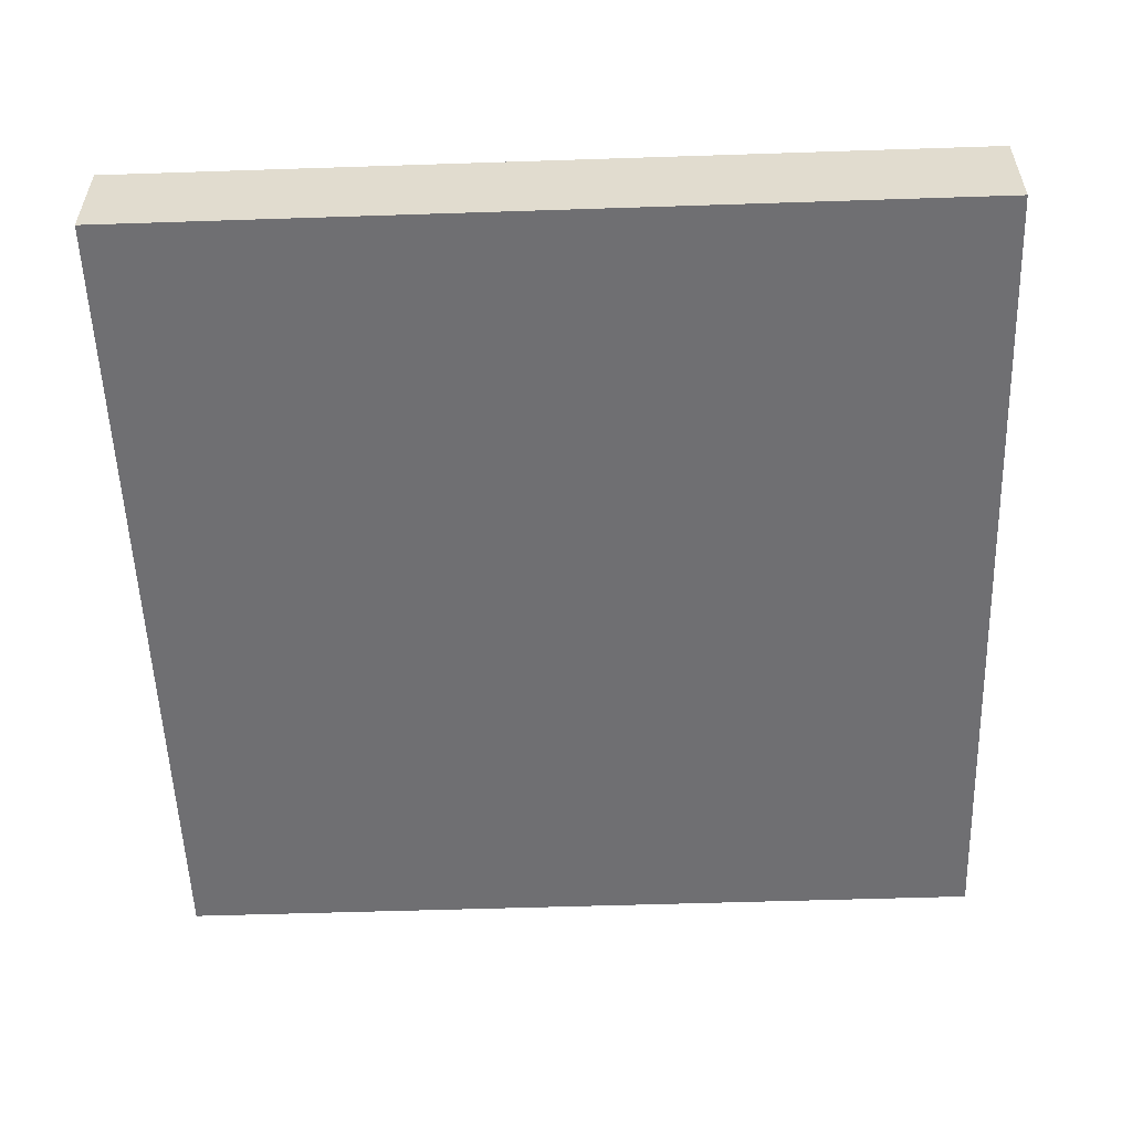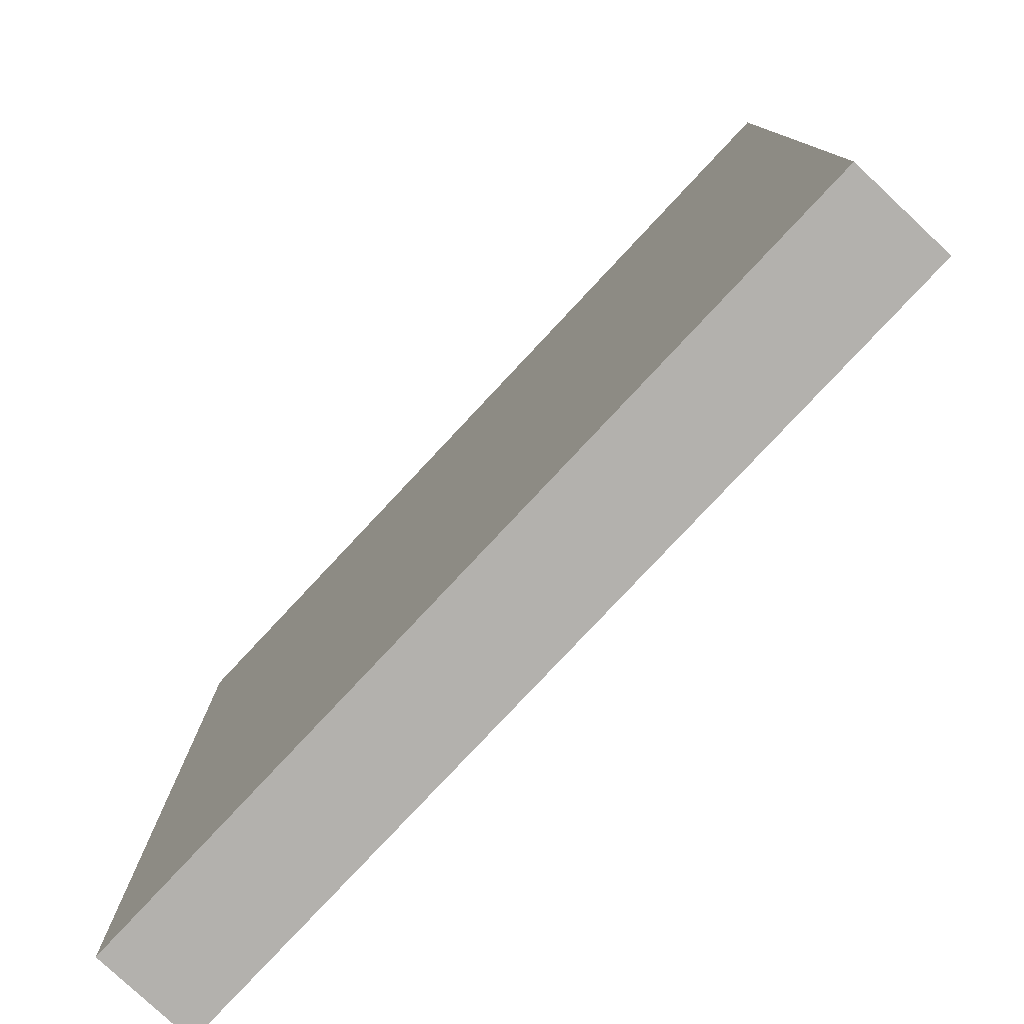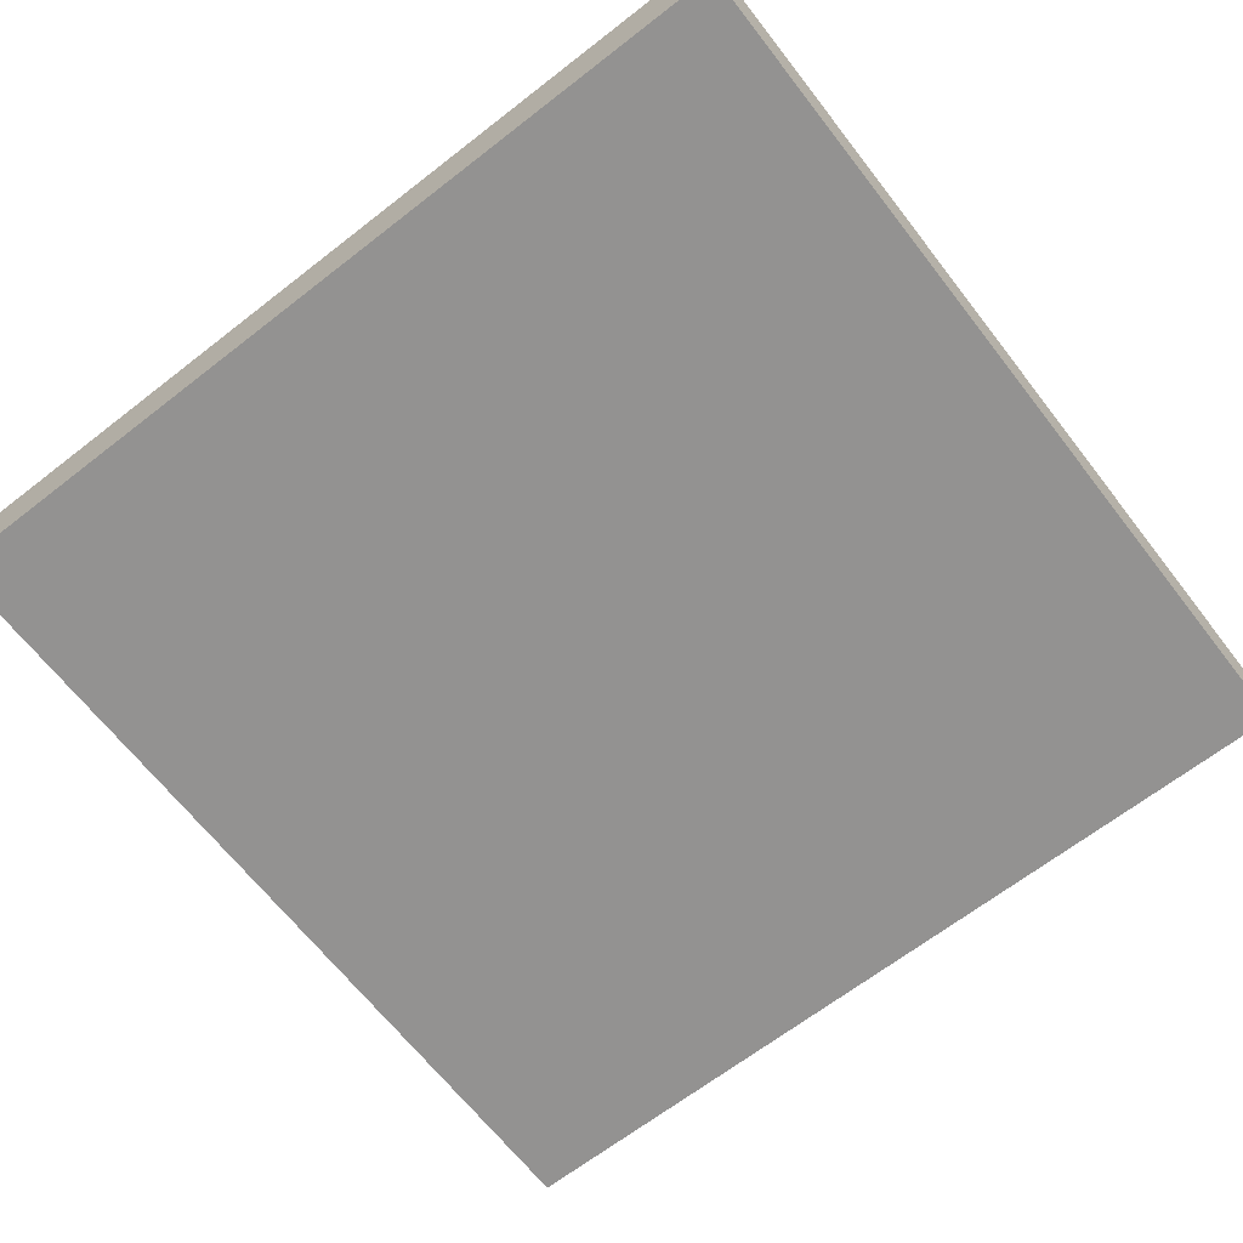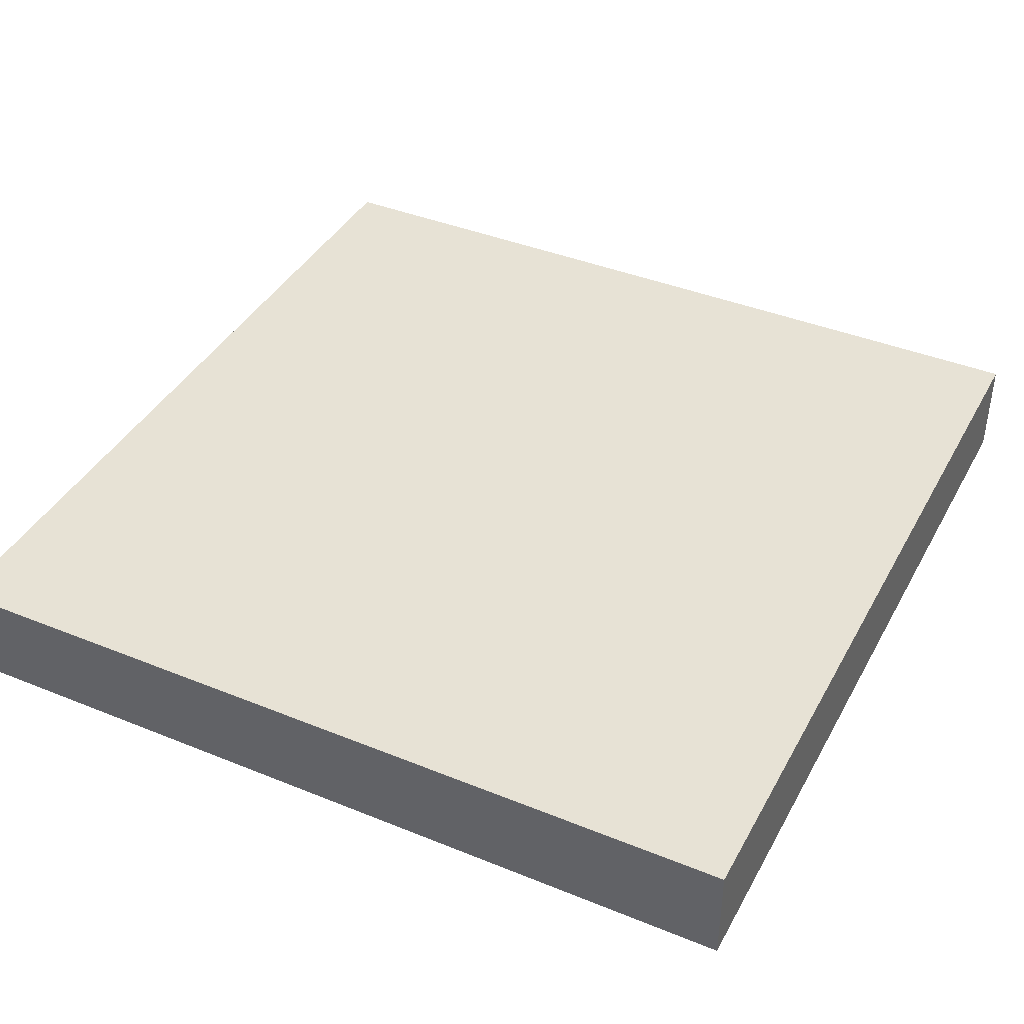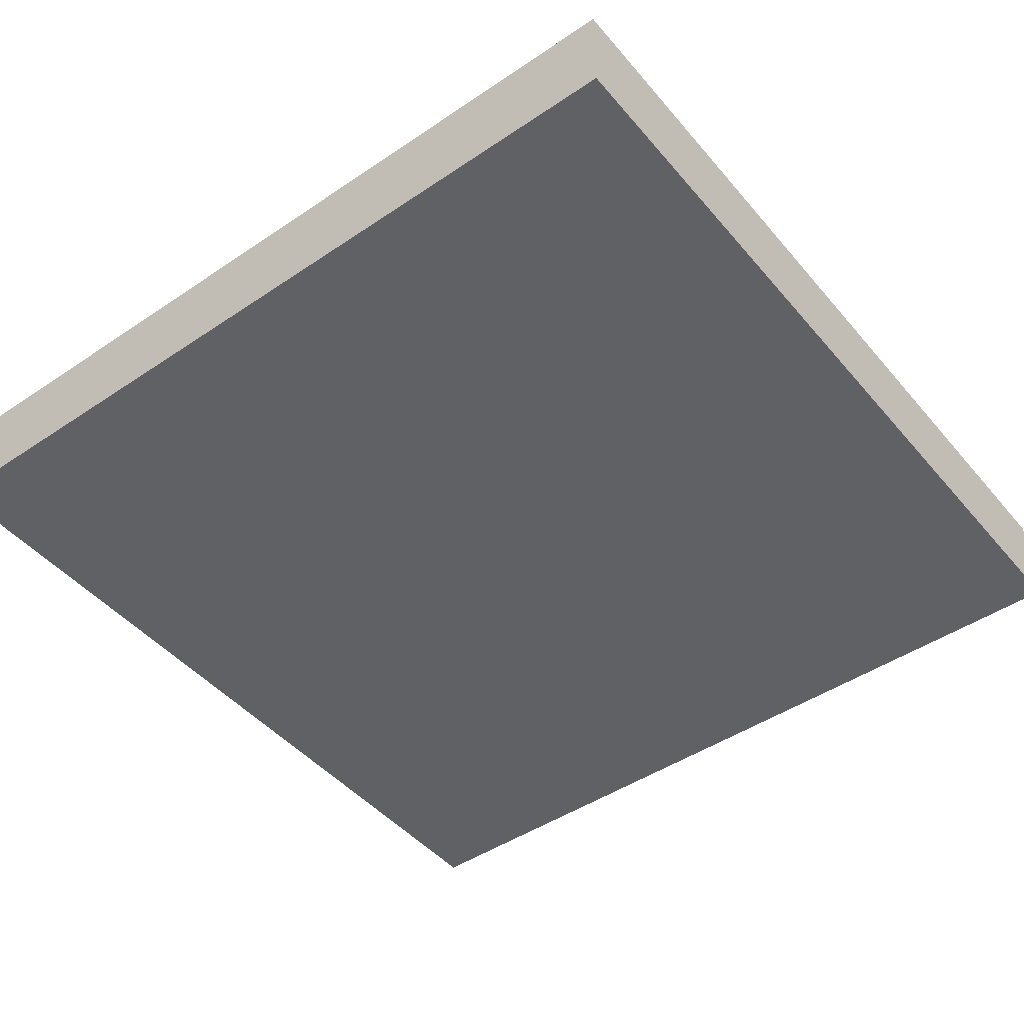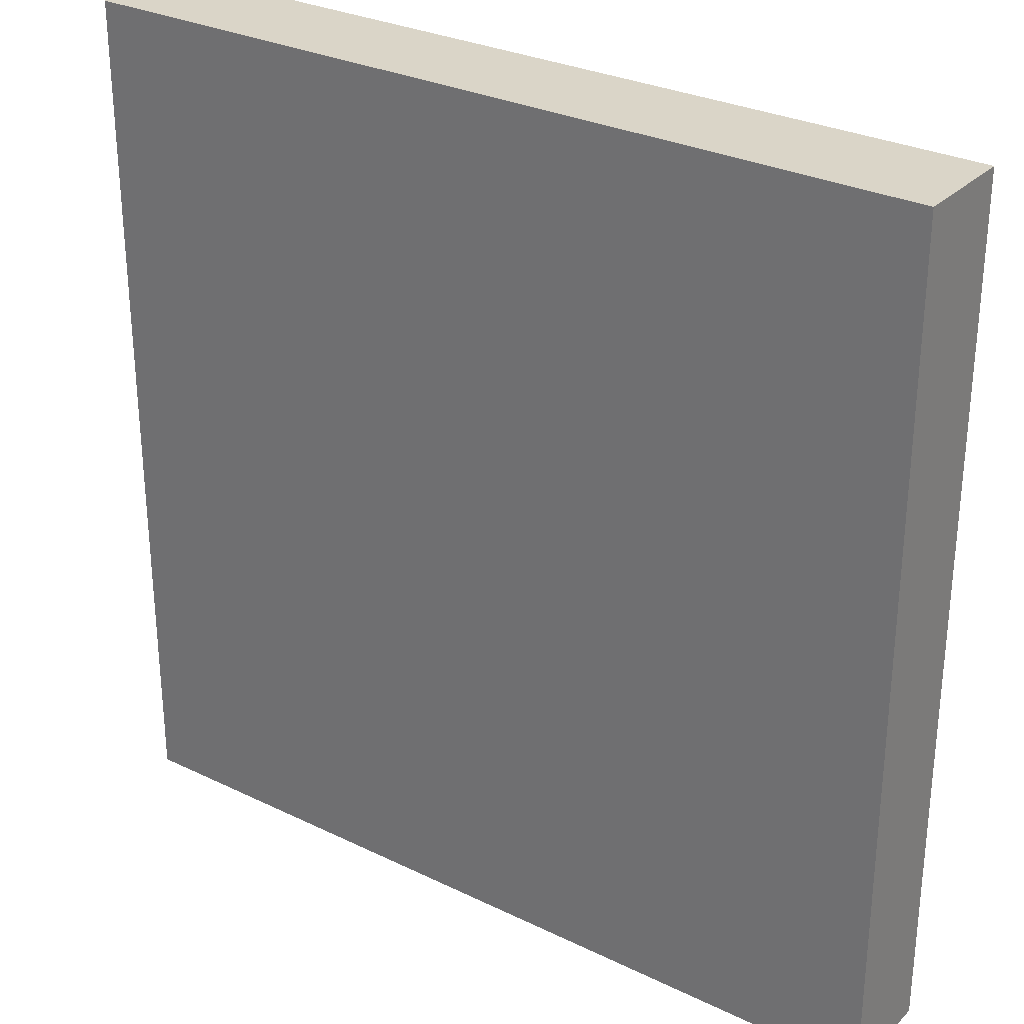
<metadata>
{"format":"obj","ext":"obj","renderer":"f3d","projection":"perspective","resolution":1024,"background":"white","views":[{"elev":-54.7,"azim":92.0,"up":"+Y"},{"elev":-79.2,"azim":-133.1,"up":"+Z"},{"elev":-66.5,"azim":37.9,"up":"+Y"},{"elev":40.4,"azim":-153.5,"up":"+Y"},{"elev":-46.0,"azim":-52.3,"up":"+Y"},{"elev":29.4,"azim":-144.4,"up":"+Z"}]}
</metadata>
<code>
v 0 0 0
v 0 0 -5
v 0 0.6 -5
v 0 0.6 0
v 0 0 -5
v -5 0 -5
v -5 0.6 -5
v 0 0.6 -5
v 0 0.6 0
v 0 0.6 -5
v -5 0.6 -5
v -5 0.6 0
v -5 0 -5
v -5 0 0
v -5 0.6 0
v -5 0.6 -5
v -5 0 0
v 0 0 0
v 0 0.6 0
v -5 0.6 0
v 0 0 -5
v 0 0 0
v -5 0 0
v -5 0 -5
f 1 2 4
f 4 2 3
f 5 6 8
f 8 6 7
f 9 10 12
f 12 10 11
f 13 14 16
f 16 14 15
f 17 18 20
f 20 18 19
f 22 23 21
f 21 23 24

</code>
